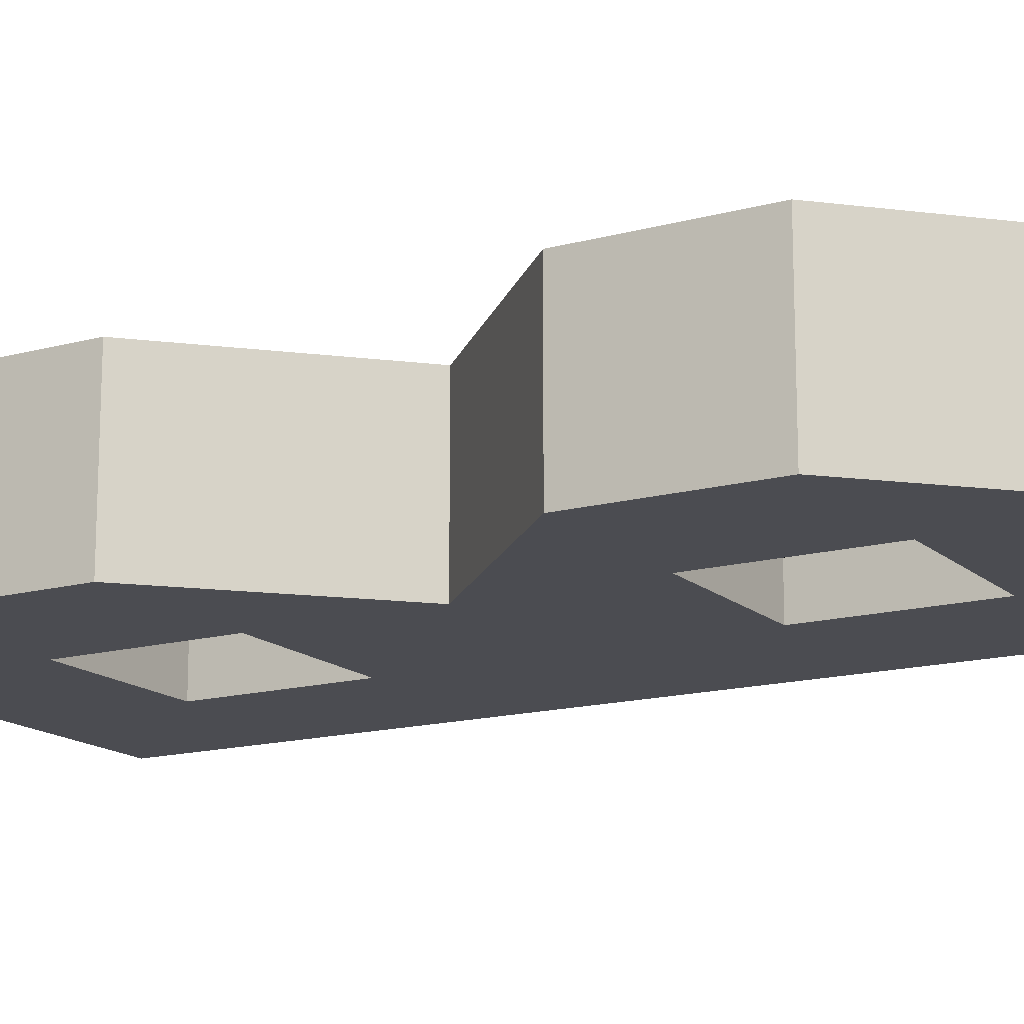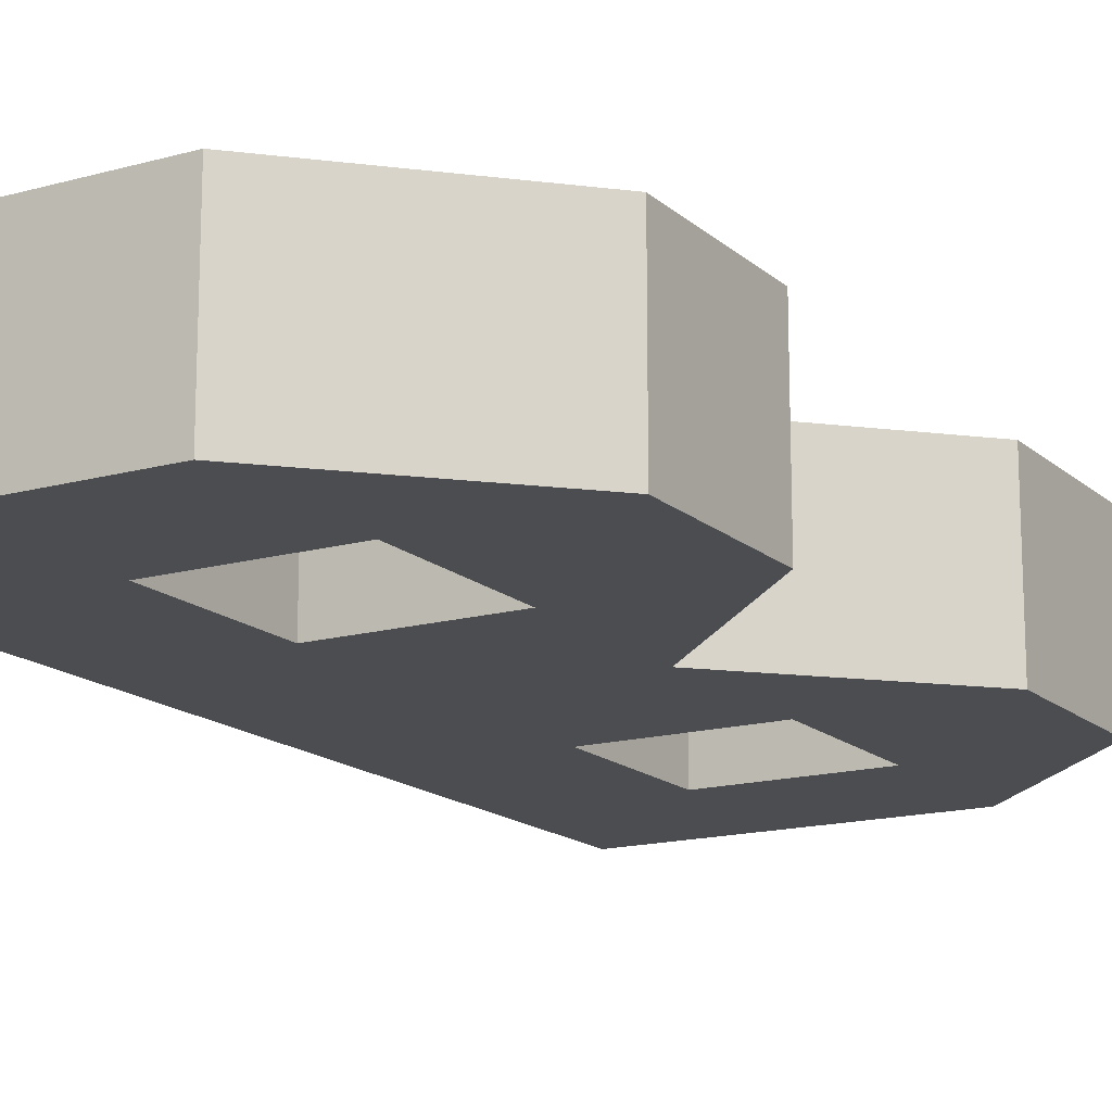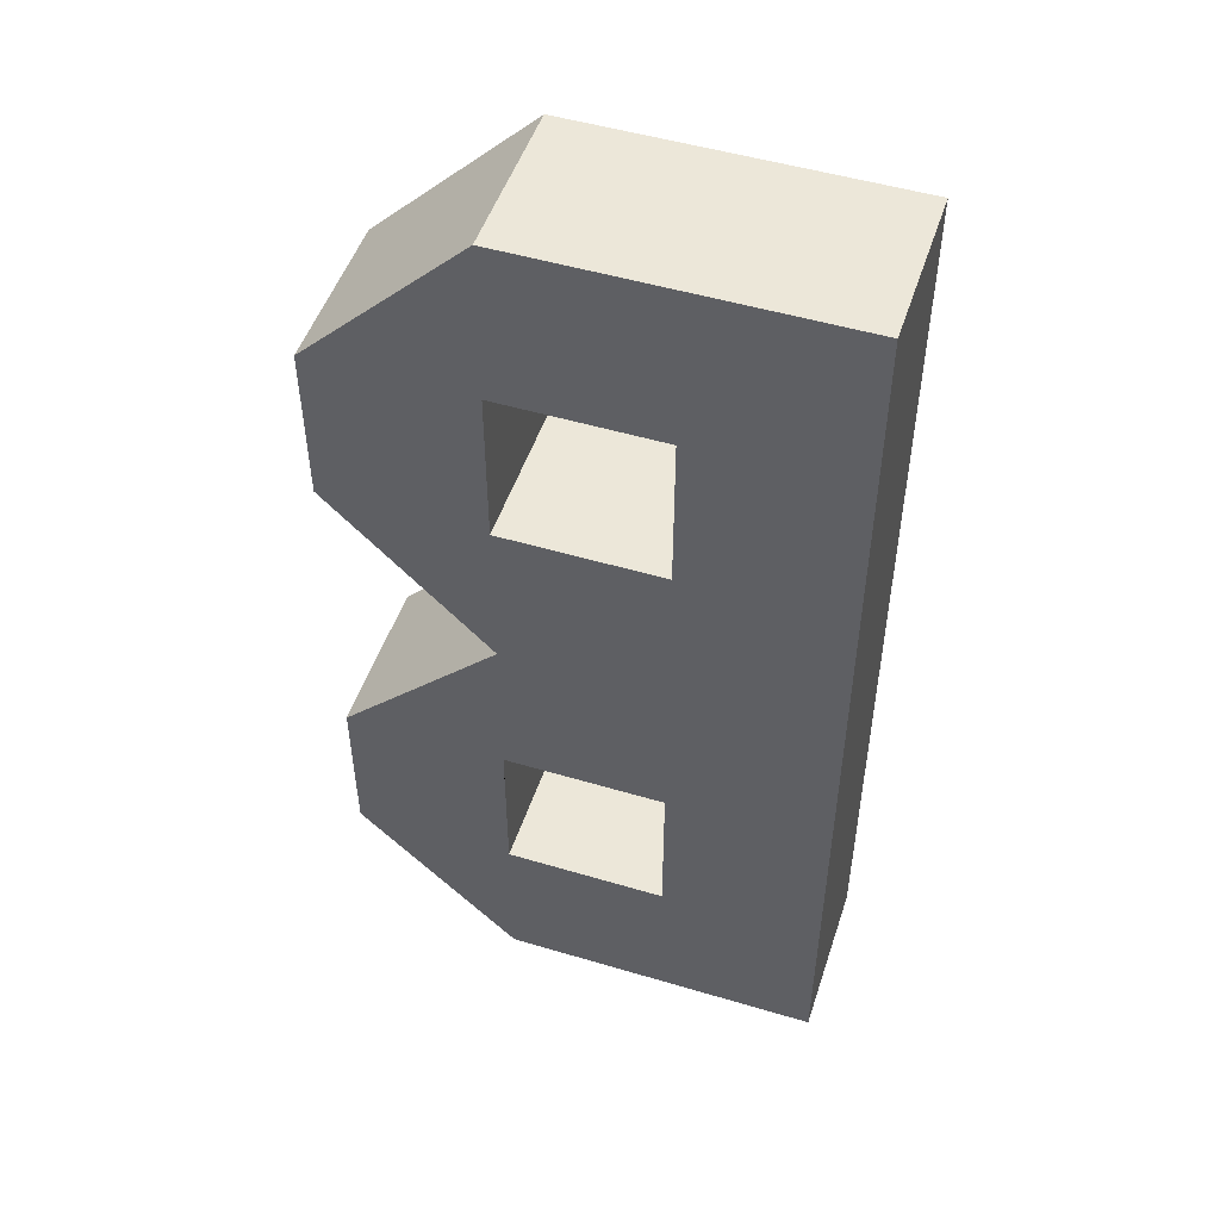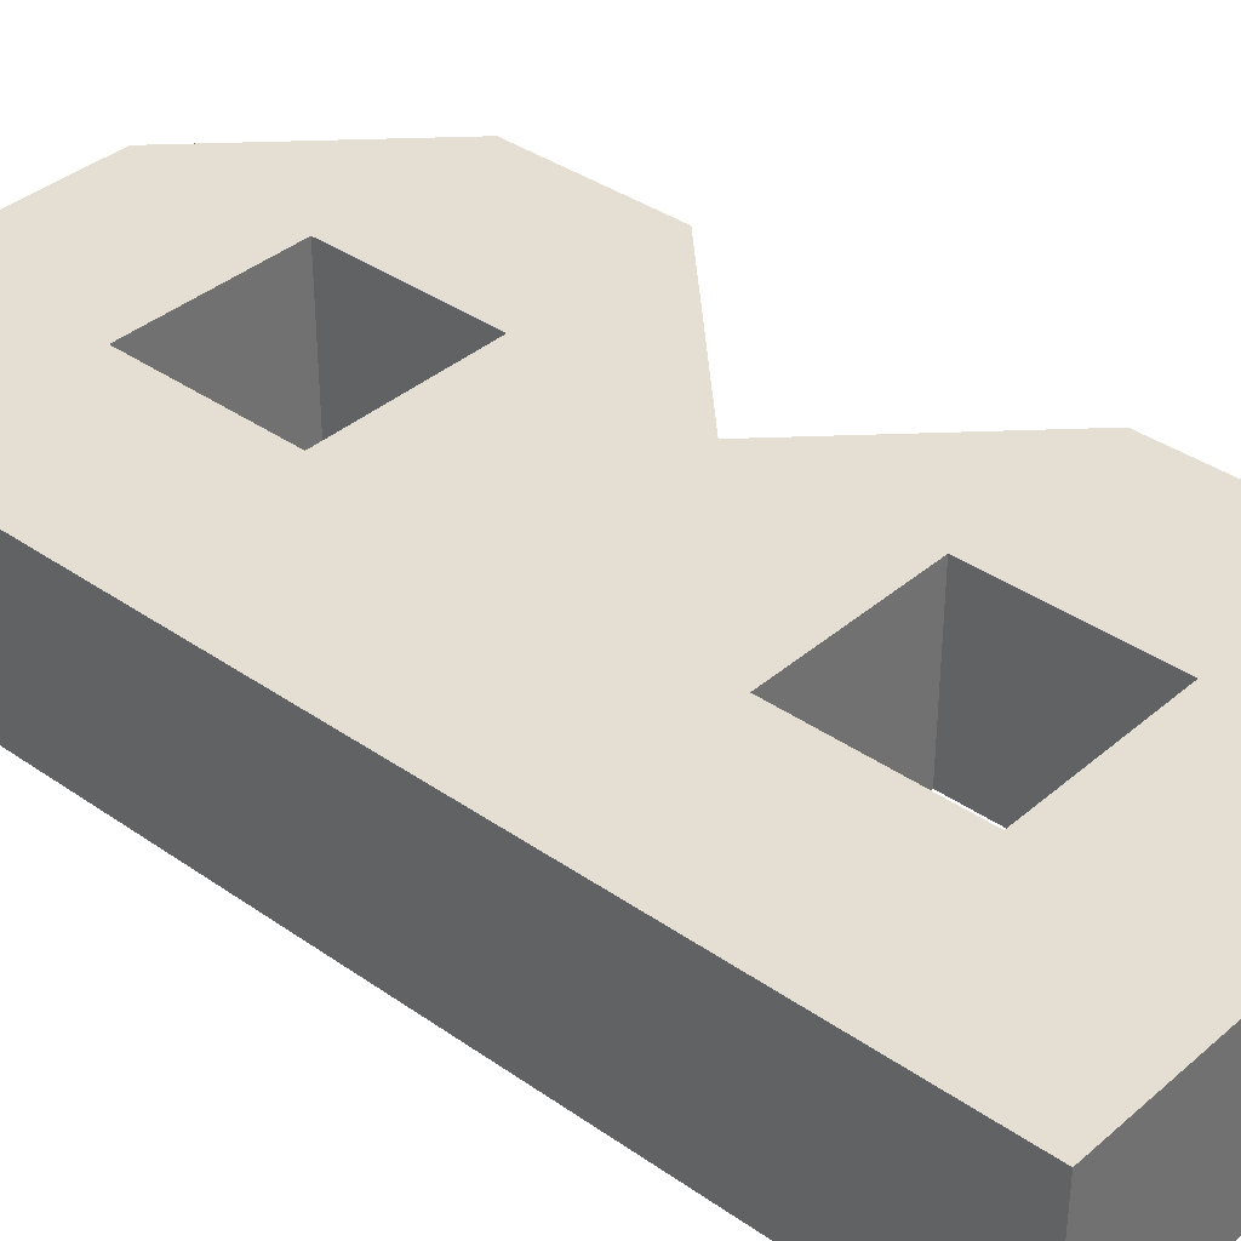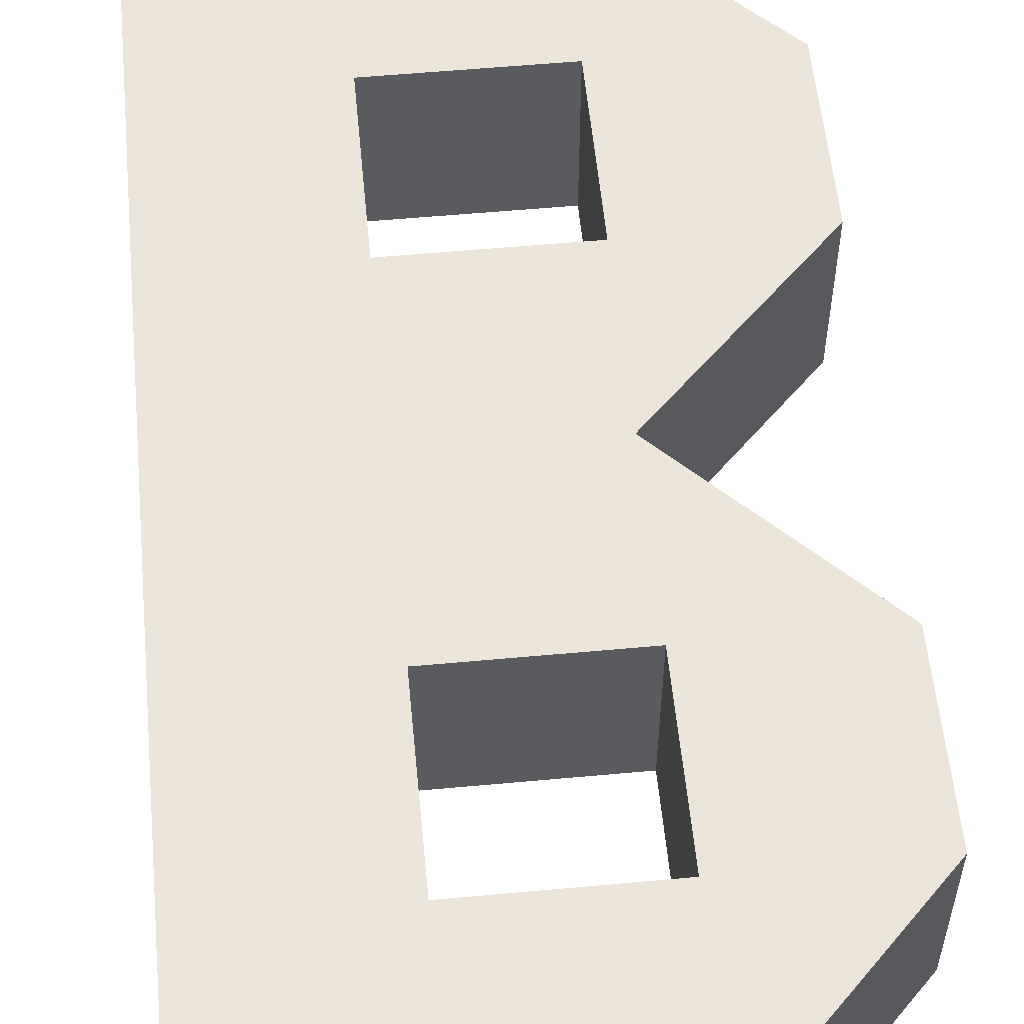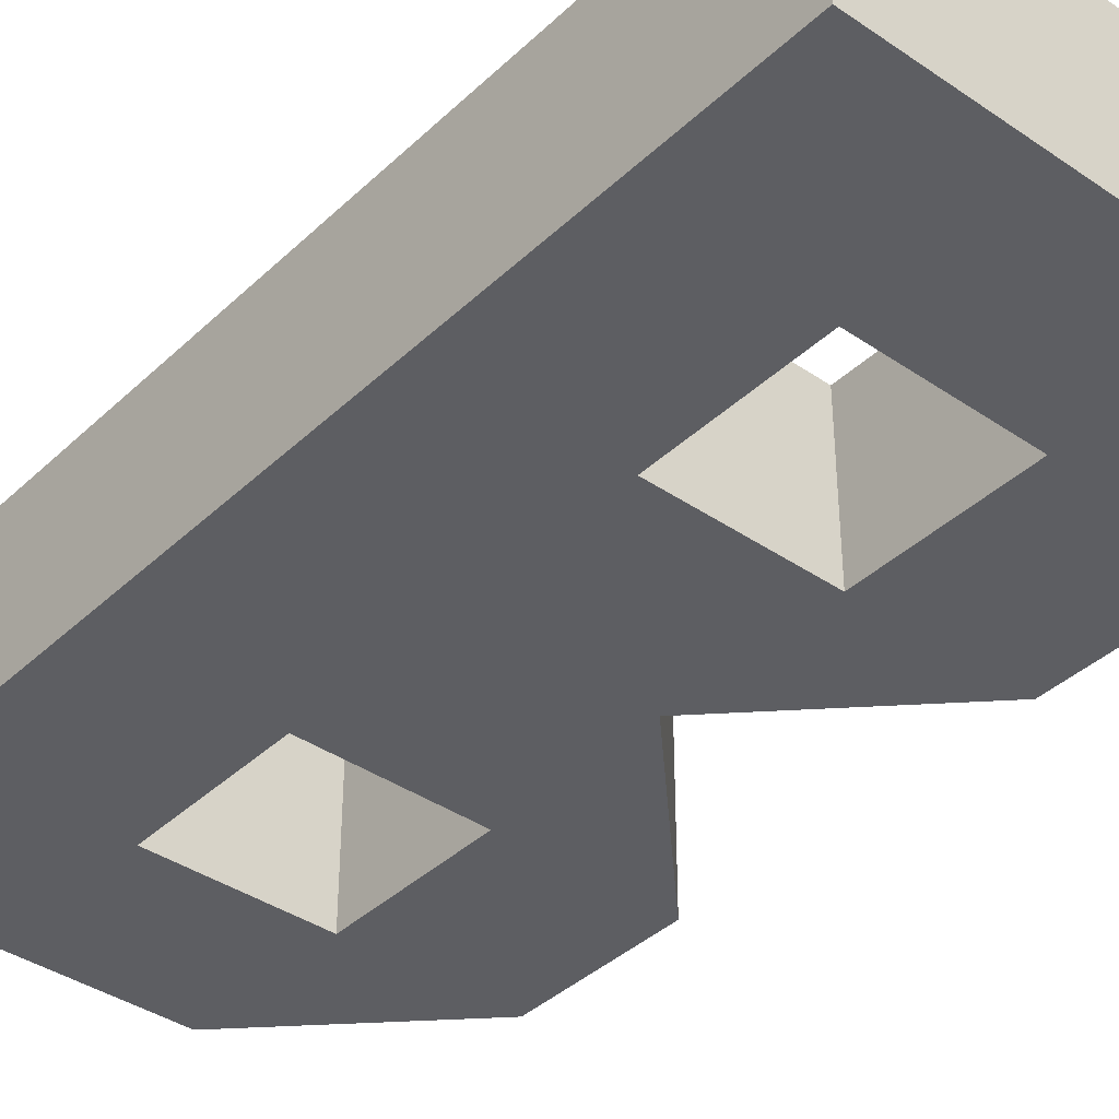
<metadata>
{"format":"obj","ext":"obj","renderer":"f3d","projection":"perspective","resolution":1024,"background":"white","views":[{"elev":-15.4,"azim":120.1,"up":"+Y"},{"elev":-15.7,"azim":30.3,"up":"+Y"},{"elev":50.2,"azim":-161.9,"up":"+Z"},{"elev":36.9,"azim":-47.9,"up":"+Y"},{"elev":56.5,"azim":-5.5,"up":"+Y"},{"elev":-38.9,"azim":-40.6,"up":"+Y"}]}
</metadata>
<code>
v 0.5 0.5 -2
v -0.5 0.5 -2
v -0.5 0.5 -1
v 0.5 0.5 -1
v 0.5 0.5 1
v -0.5 0.5 1
v -0.5 0.5 2
v 0.5 0.5 2
v -1.5 0.5 -3
v 0.5 0.5 0
v 1.5 0.5 -1
v 1.5 0.5 -2
v 0.5 0.5 -3
v 1.5 0.5 2
v 1.5 0.5 1
v -1.5 0.5 3
v 0.4992 0.5 3
v 0.5 0.5 -0.9847
v -1.5 -0.5 3
v 1.5 -0.5 -1
v -1.5 -0.5 -3
v 0.5 -0.5 -3
v 1.5 -0.5 -2
v 0.5 -0.5 0
v 1.5 -0.5 1
v 0.4992 -0.5 3
v 1.5 -0.5 2
v 0.5 -0.5 -2
v -0.5 -0.5 -2
v -0.5 -0.5 -1
v 0.5 -0.5 -1
v 0.5 -0.5 1
v -0.5 -0.5 1
v -0.5 -0.5 2
v 0.5 -0.5 2
v 0.5 -0.5 -0.9847
g b
f 4 10 1
f 10 18 1
f 10 5 15
f 8 17 14
f 12 1 11
f 11 1 18
f 11 18 10
f 9 2 13
f 13 2 1
f 13 1 12
f 4 3 10
f 15 5 14
f 14 5 8
f 10 6 5
f 10 3 6
f 8 7 17
f 17 7 16
f 16 7 6
f 16 6 9
f 9 6 3
f 9 3 2
f 23 12 20
f 20 12 11
f 9 21 16
f 16 21 19
f 21 9 22
f 22 9 13
f 12 23 13
f 13 23 22
f 14 27 15
f 15 27 25
f 20 11 24
f 24 11 10
f 10 15 24
f 24 15 25
f 17 26 14
f 14 26 27
f 17 16 26
f 26 16 19
f 36 24 28
f 24 31 28
f 24 25 32
f 35 27 26
f 36 28 20
f 20 28 23
f 20 24 36
f 21 22 29
f 29 22 28
f 22 23 28
f 31 24 30
f 25 27 32
f 32 27 35
f 24 32 33
f 24 33 30
f 35 26 34
f 34 26 19
f 19 33 34
f 19 21 33
f 33 21 30
f 21 29 30
f 1 2 28
f 28 2 29
f 2 3 29
f 29 3 30
f 3 4 30
f 30 4 31
f 5 6 32
f 32 6 33
f 6 7 33
f 33 7 34
f 8 5 35
f 35 5 32
f 7 8 34
f 34 8 35
f 18 1 36
f 36 1 28

</code>
